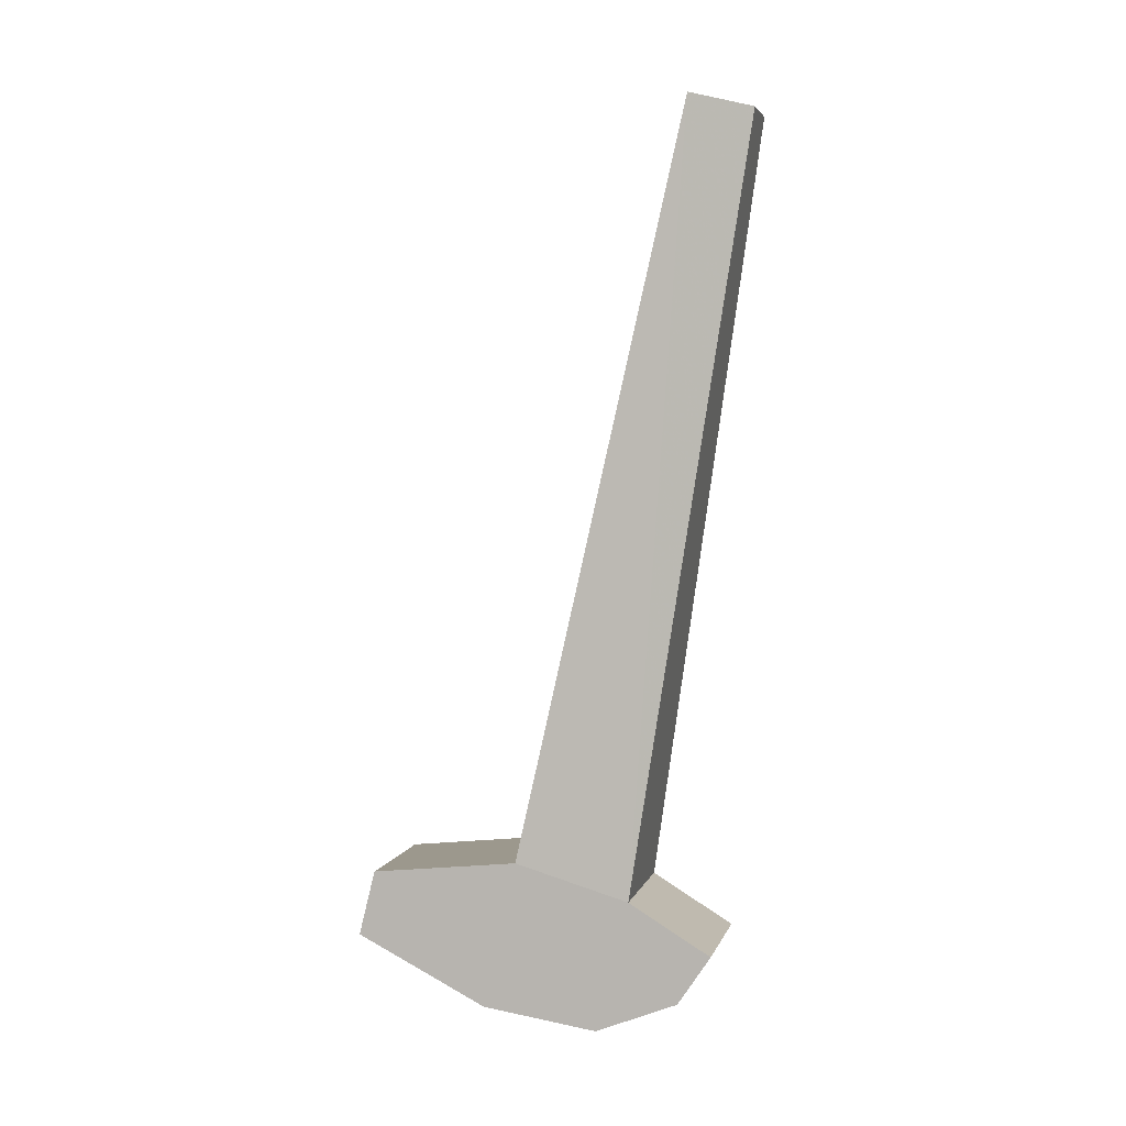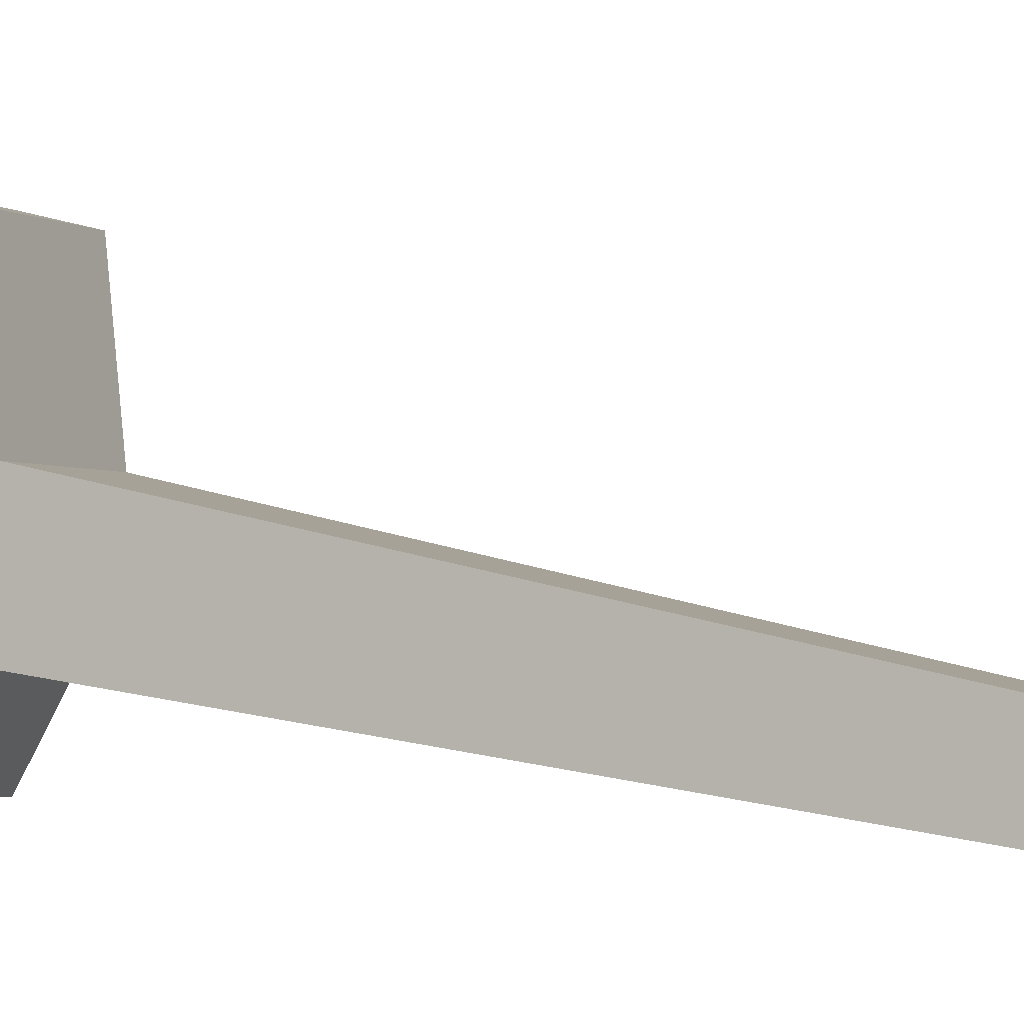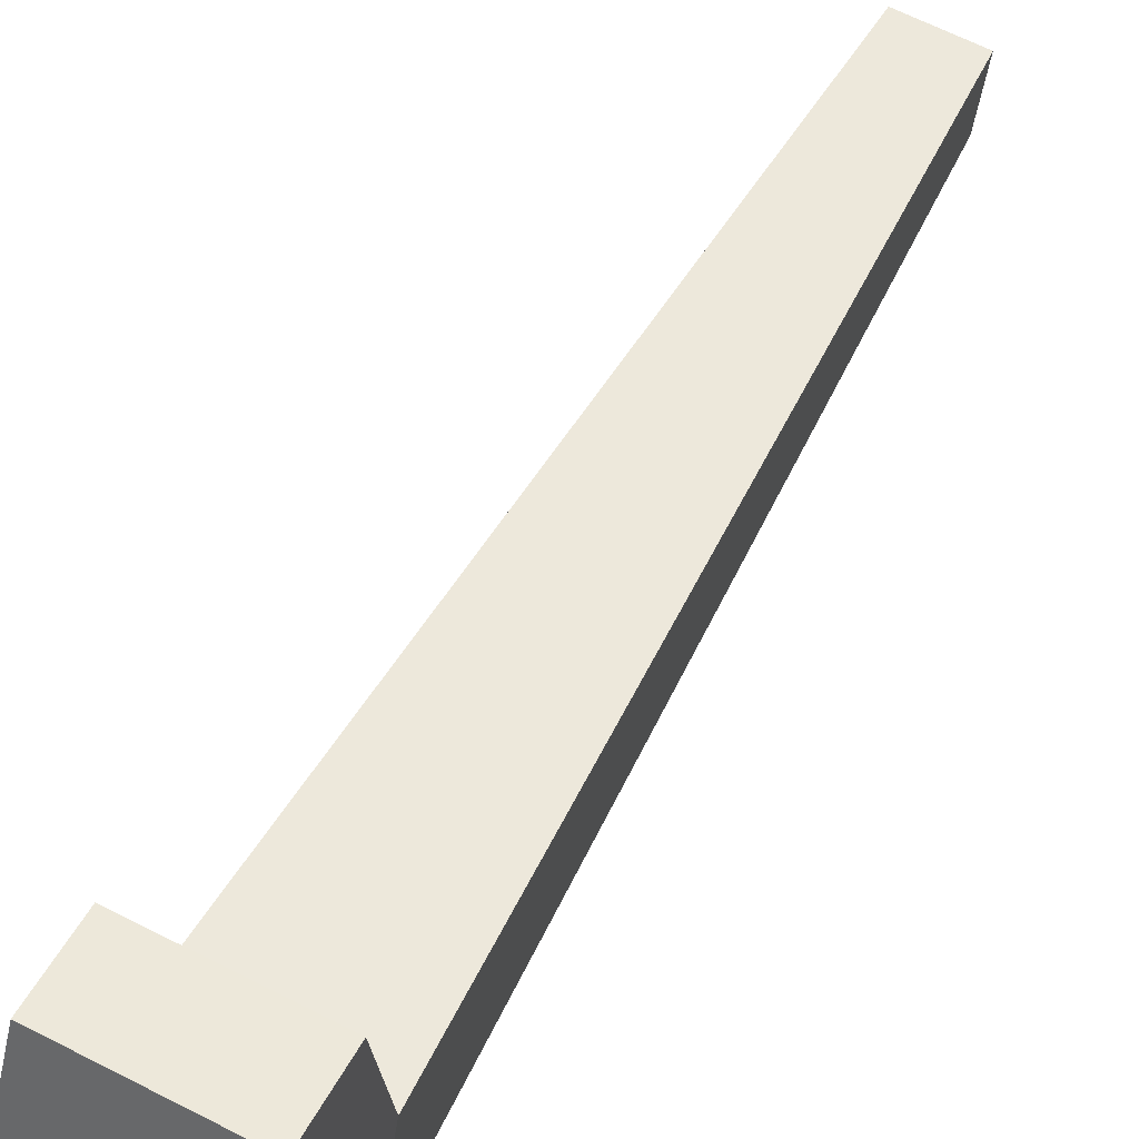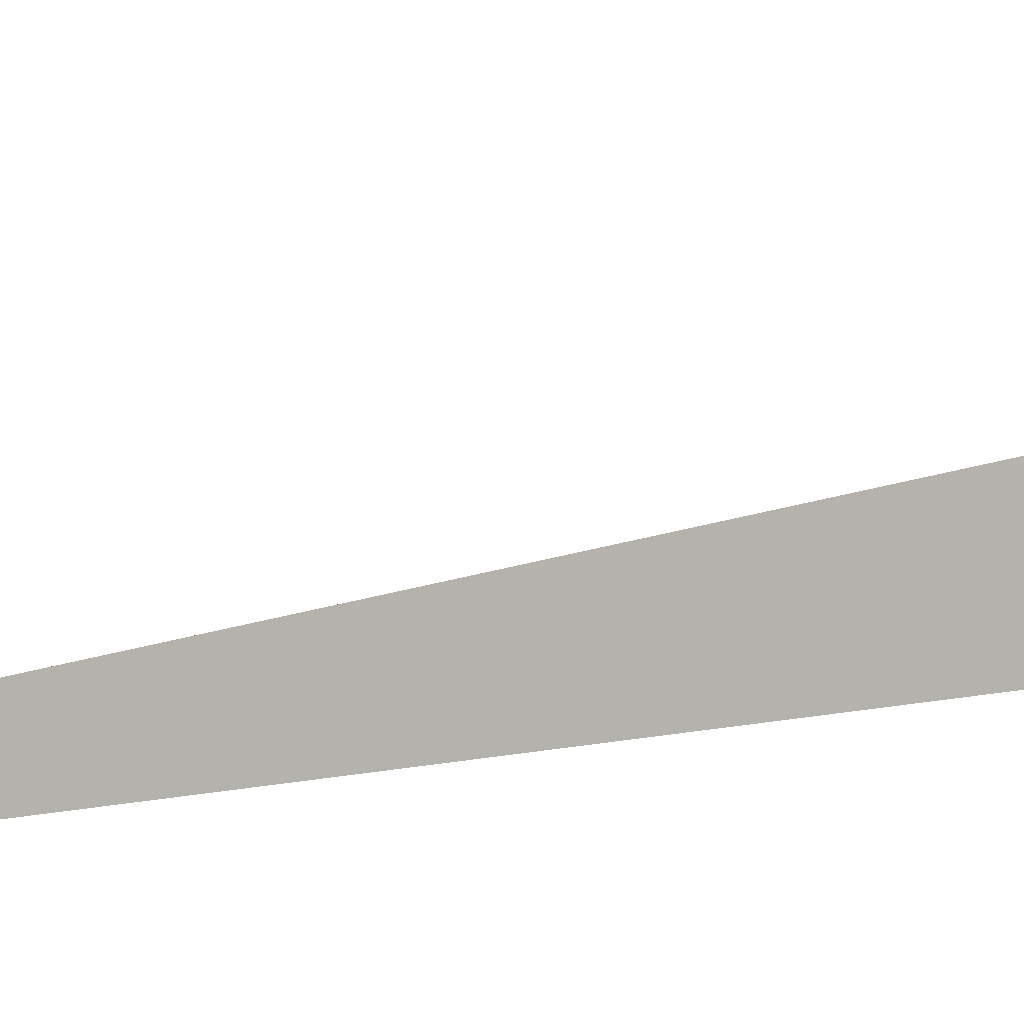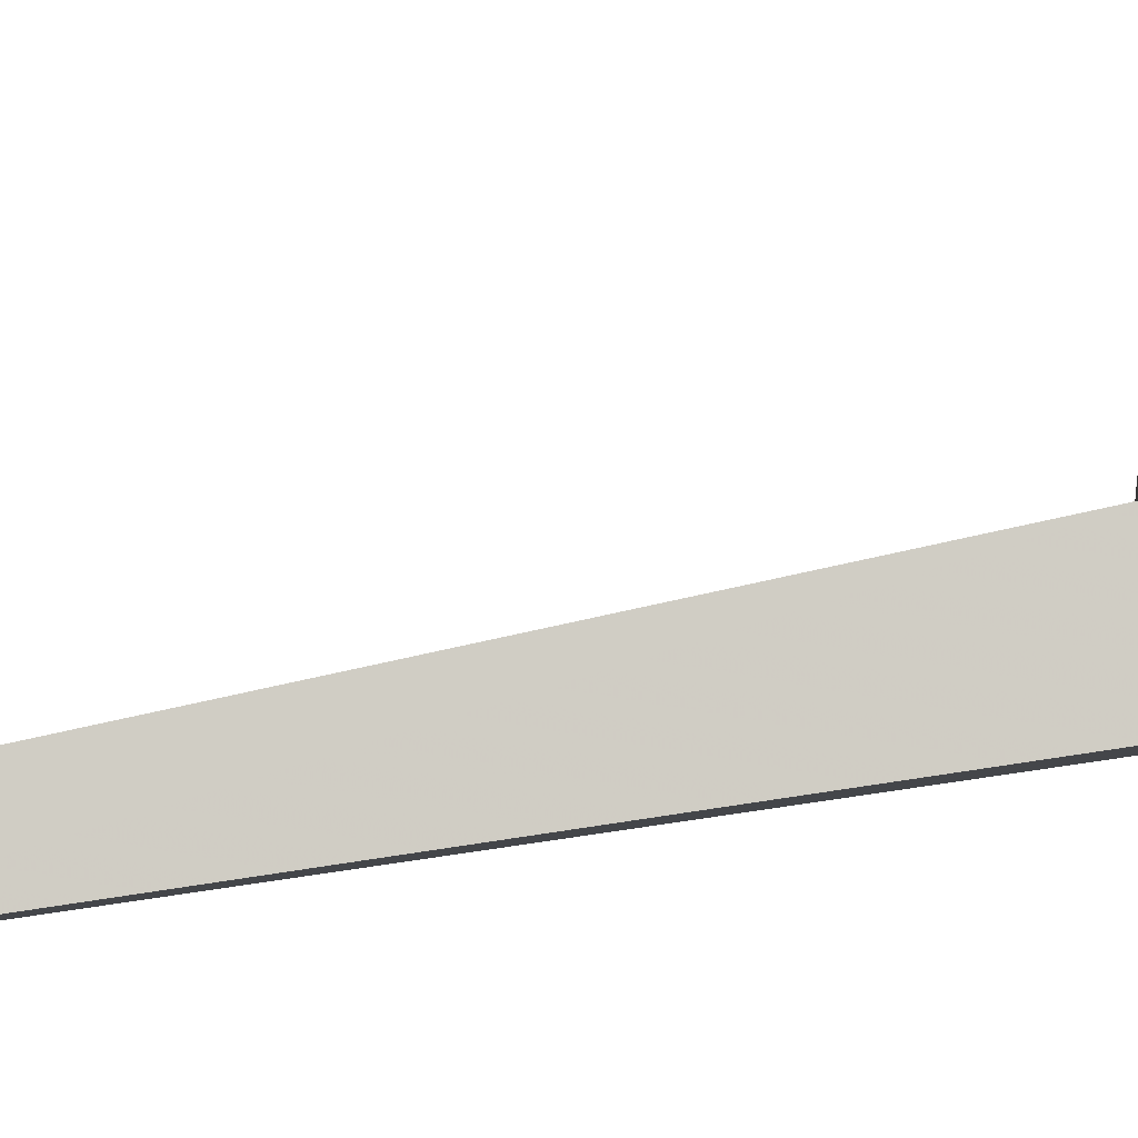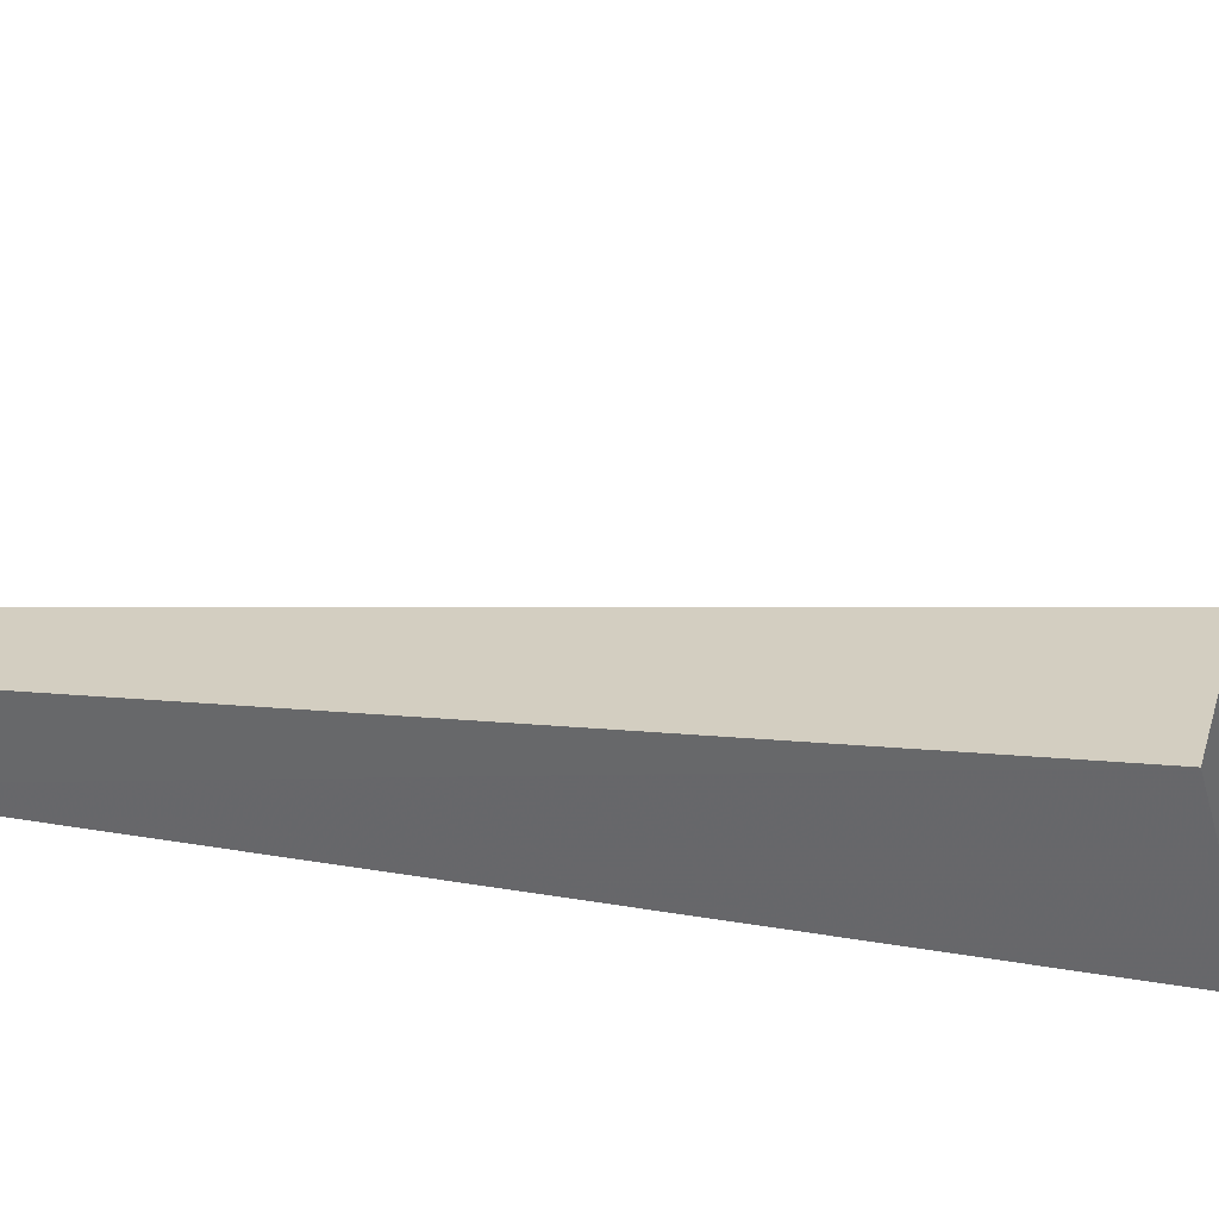
<metadata>
{"format":"obj","ext":"obj","renderer":"f3d","projection":"perspective","resolution":1024,"background":"white","views":[{"elev":4.0,"azim":-76.2,"up":"+Z"},{"elev":-2.6,"azim":-62.9,"up":"+Y"},{"elev":63.8,"azim":-152.6,"up":"+Y"},{"elev":1.2,"azim":106.1,"up":"+Y"},{"elev":-6.5,"azim":86.7,"up":"+Y"},{"elev":33.8,"azim":111.5,"up":"+Y"}]}
</metadata>
<code>
v -0.2734 0.8125 -0.3906
v -0.2109 0.8125 -0.3906
v -0.2109 0.7734 -0.4141
v -0.2734 0.7734 -0.4141
v -0.2734 0.8672 -0.375
v -0.2578 0.7891 -0.01562
v -0.2578 0.7578 -0.02344
v -0.2266 0.7578 -0.02344
v -0.2109 0.8672 -0.375
v -0.2109 0.9375 -0.3828
v -0.2109 0.9453 -0.4141
v -0.2109 0.7891 -0.4375
v -0.2734 0.7891 -0.4375
v -0.2734 0.9375 -0.3828
v -0.2266 0.7891 -0.01562
v -0.2734 0.9453 -0.4141
v -0.2734 0.8828 -0.4453
v -0.2109 0.8828 -0.4453
v -0.2109 0.8281 -0.4531
v -0.2734 0.8281 -0.4531
f 1 2 3
f 1 3 4
f 1 4 5
f 1 5 6
f 1 6 7
f 1 7 2
f 2 7 8
f 2 8 9
f 2 9 10
f 2 10 3
f 3 10 11
f 3 11 12
f 3 12 4
f 4 12 13
f 4 13 14
f 4 14 5
f 5 14 9
f 5 9 15
f 5 15 6
f 6 15 8
f 6 8 7
f 9 14 10
f 10 14 16
f 10 16 11
f 11 16 17
f 11 17 18
f 11 18 12
f 12 18 19
f 12 19 13
f 13 19 20
f 13 20 16
f 13 16 14
f 20 19 18
f 20 18 17
f 20 17 16
f 9 8 15

</code>
